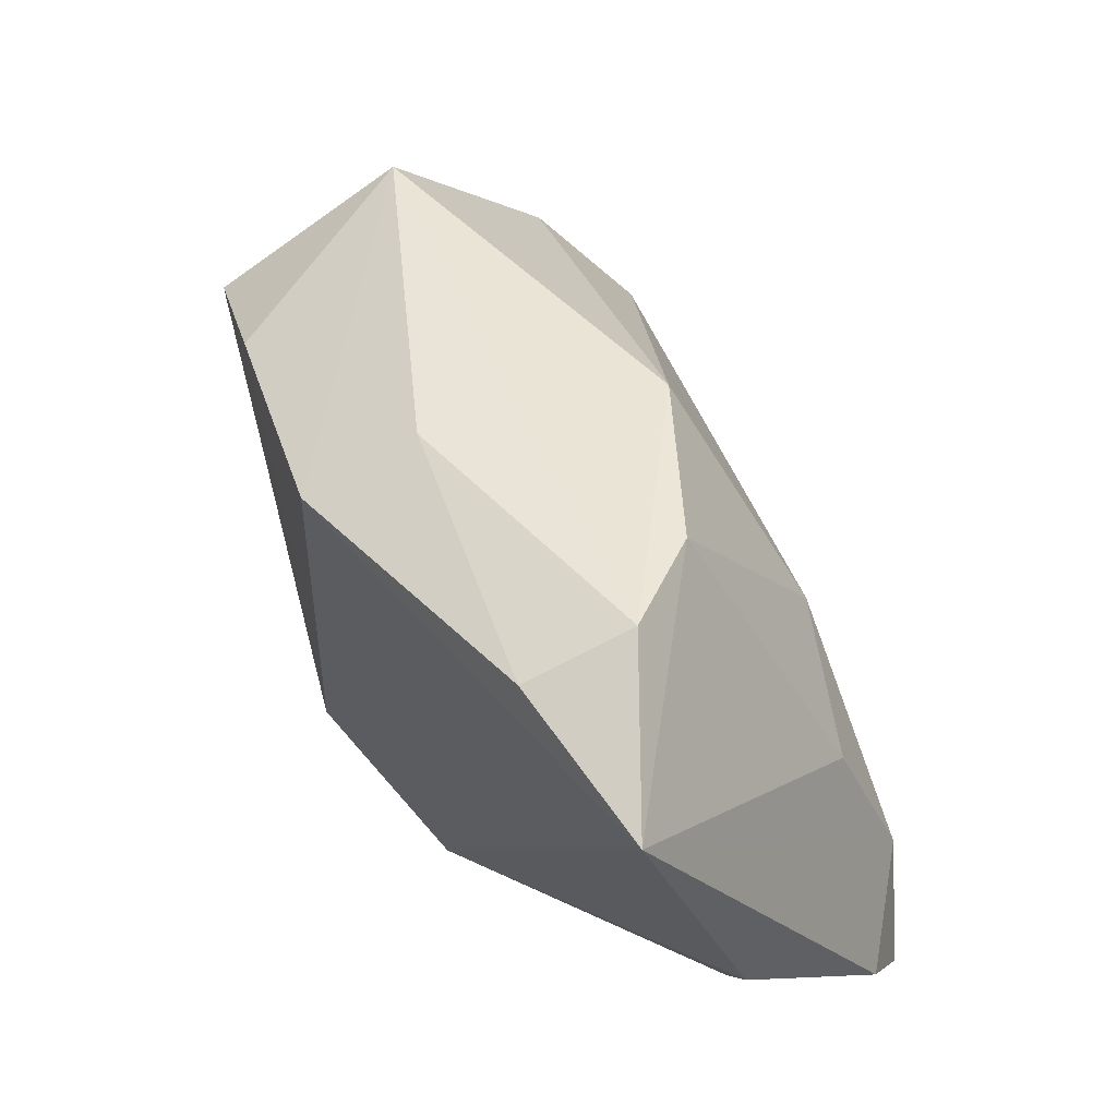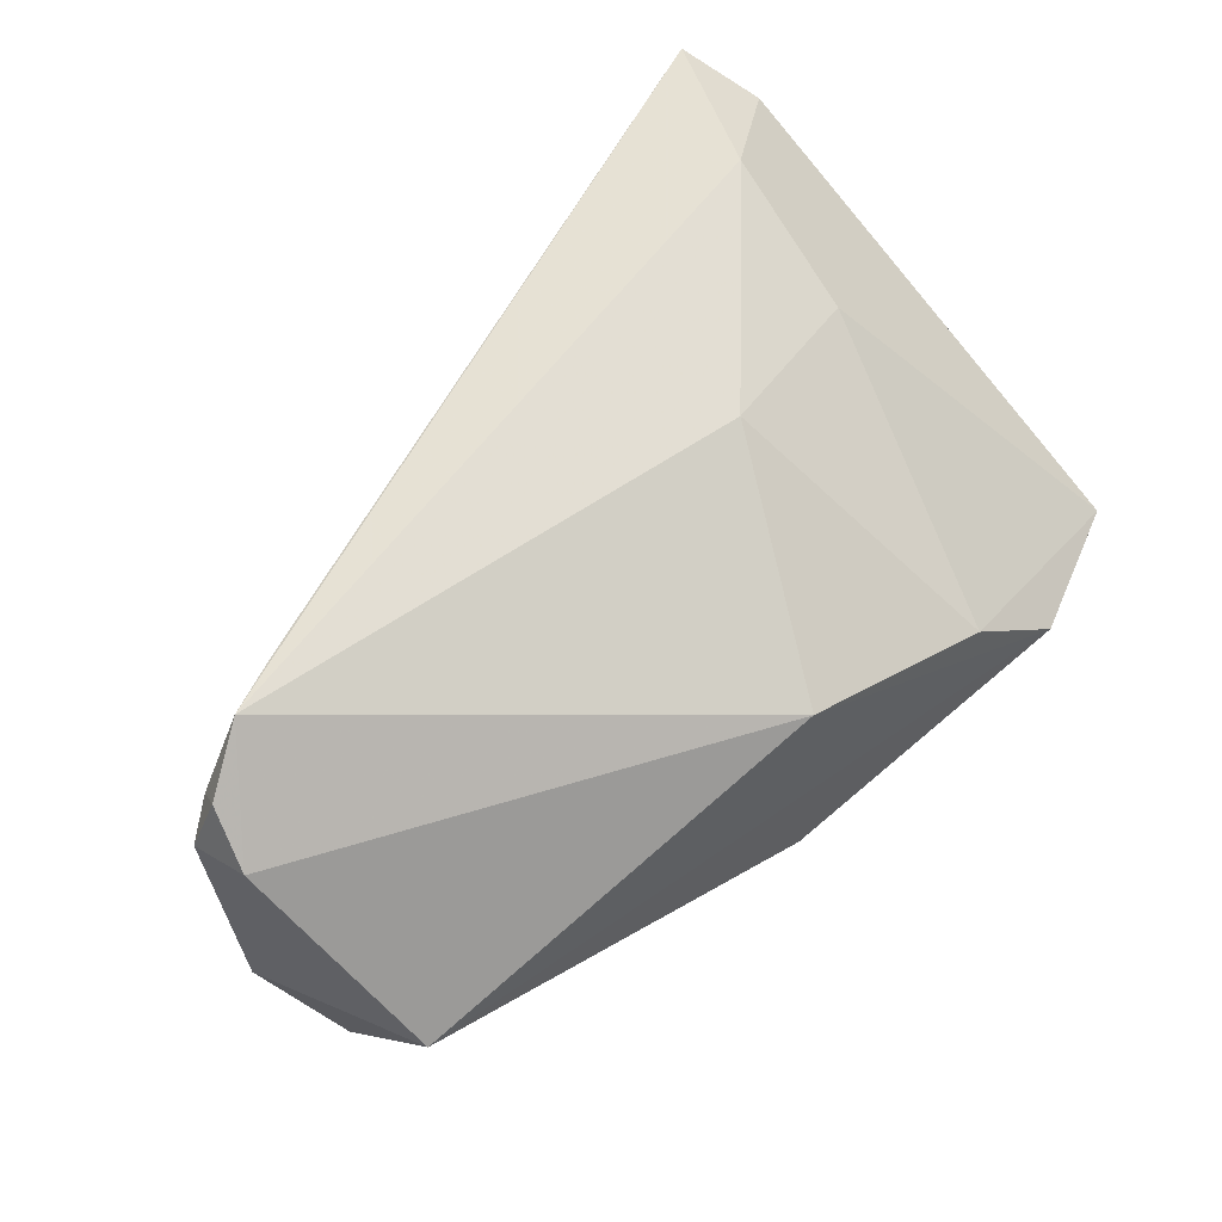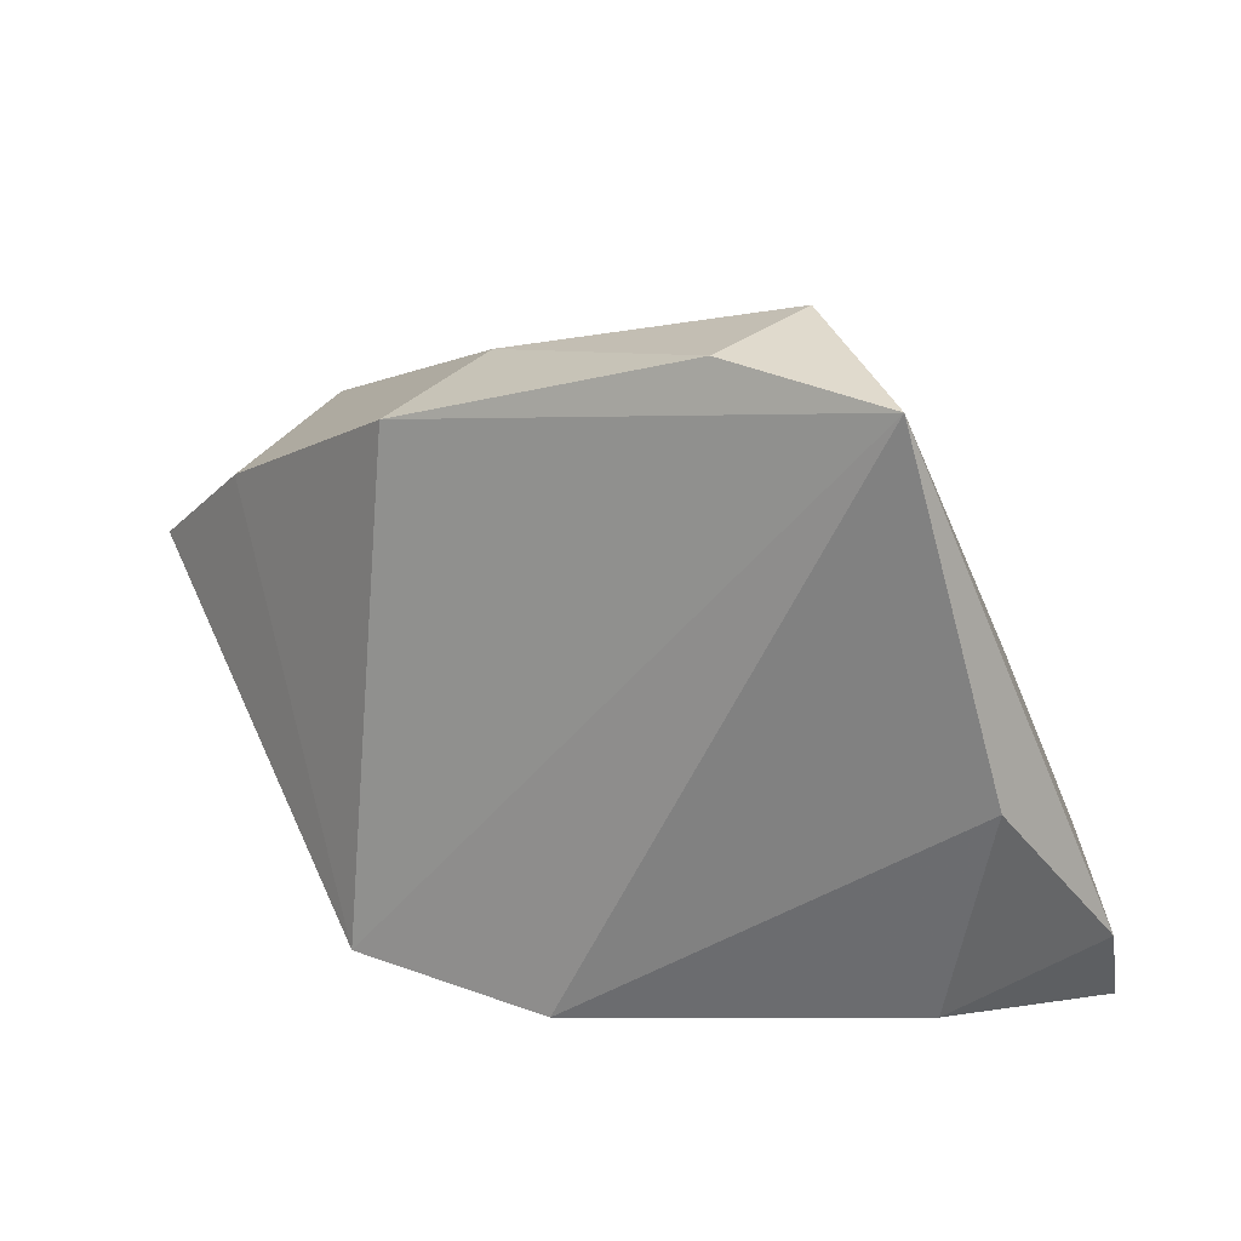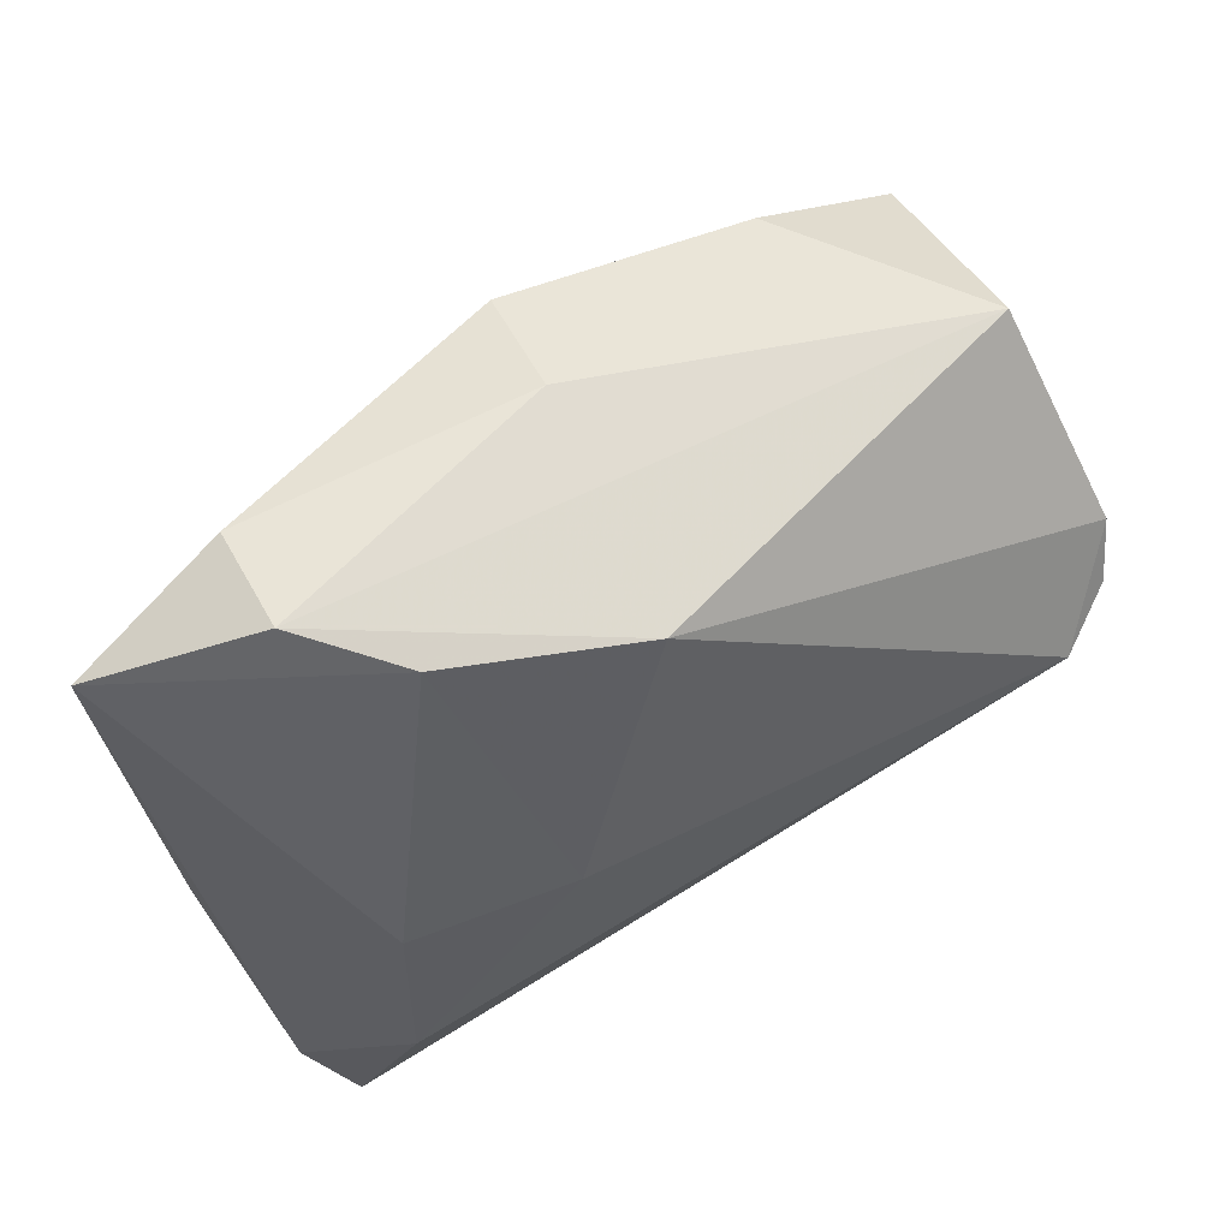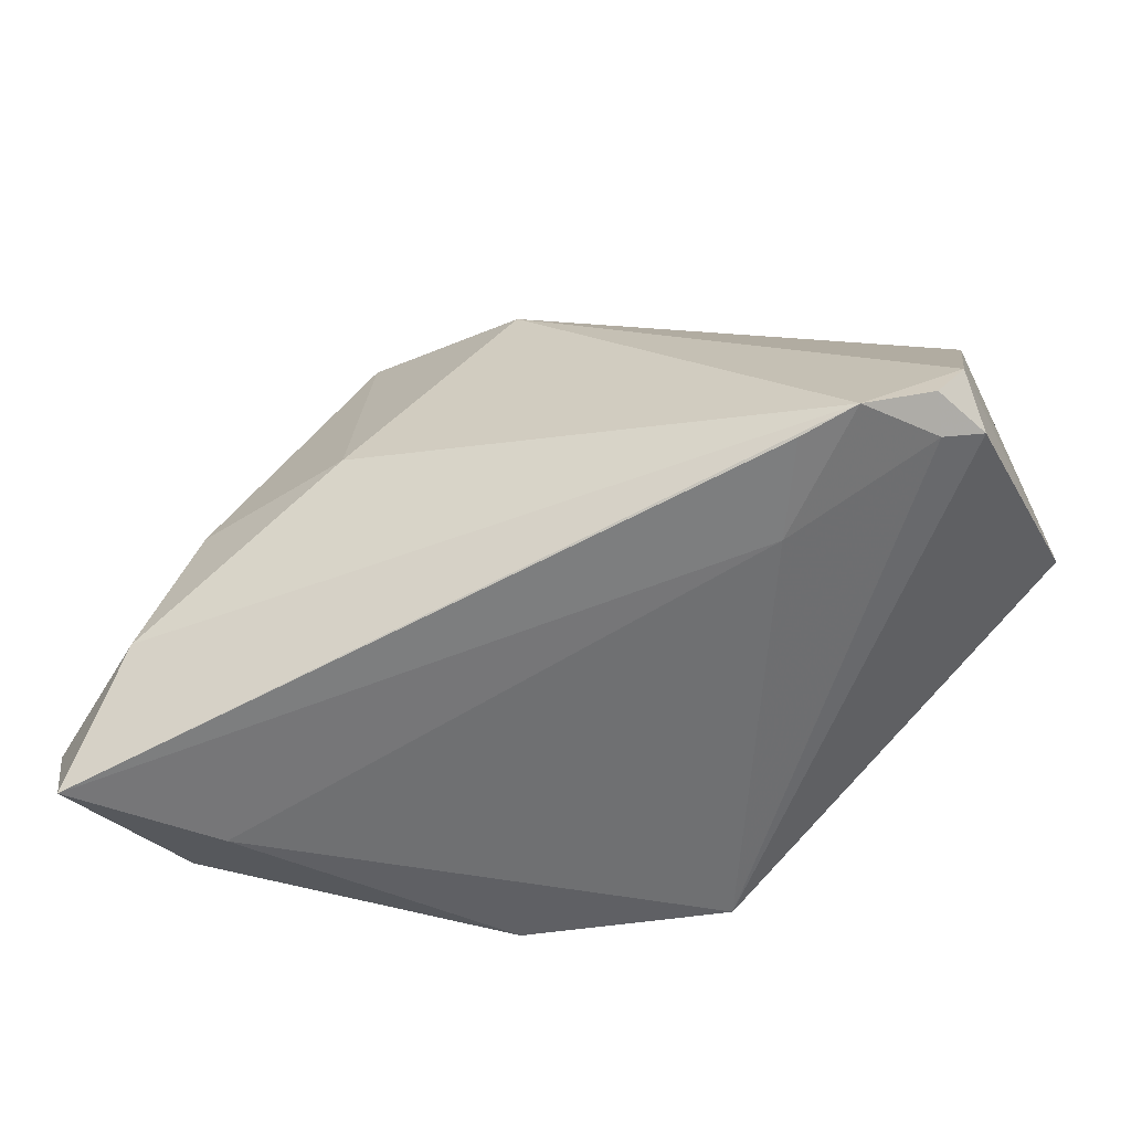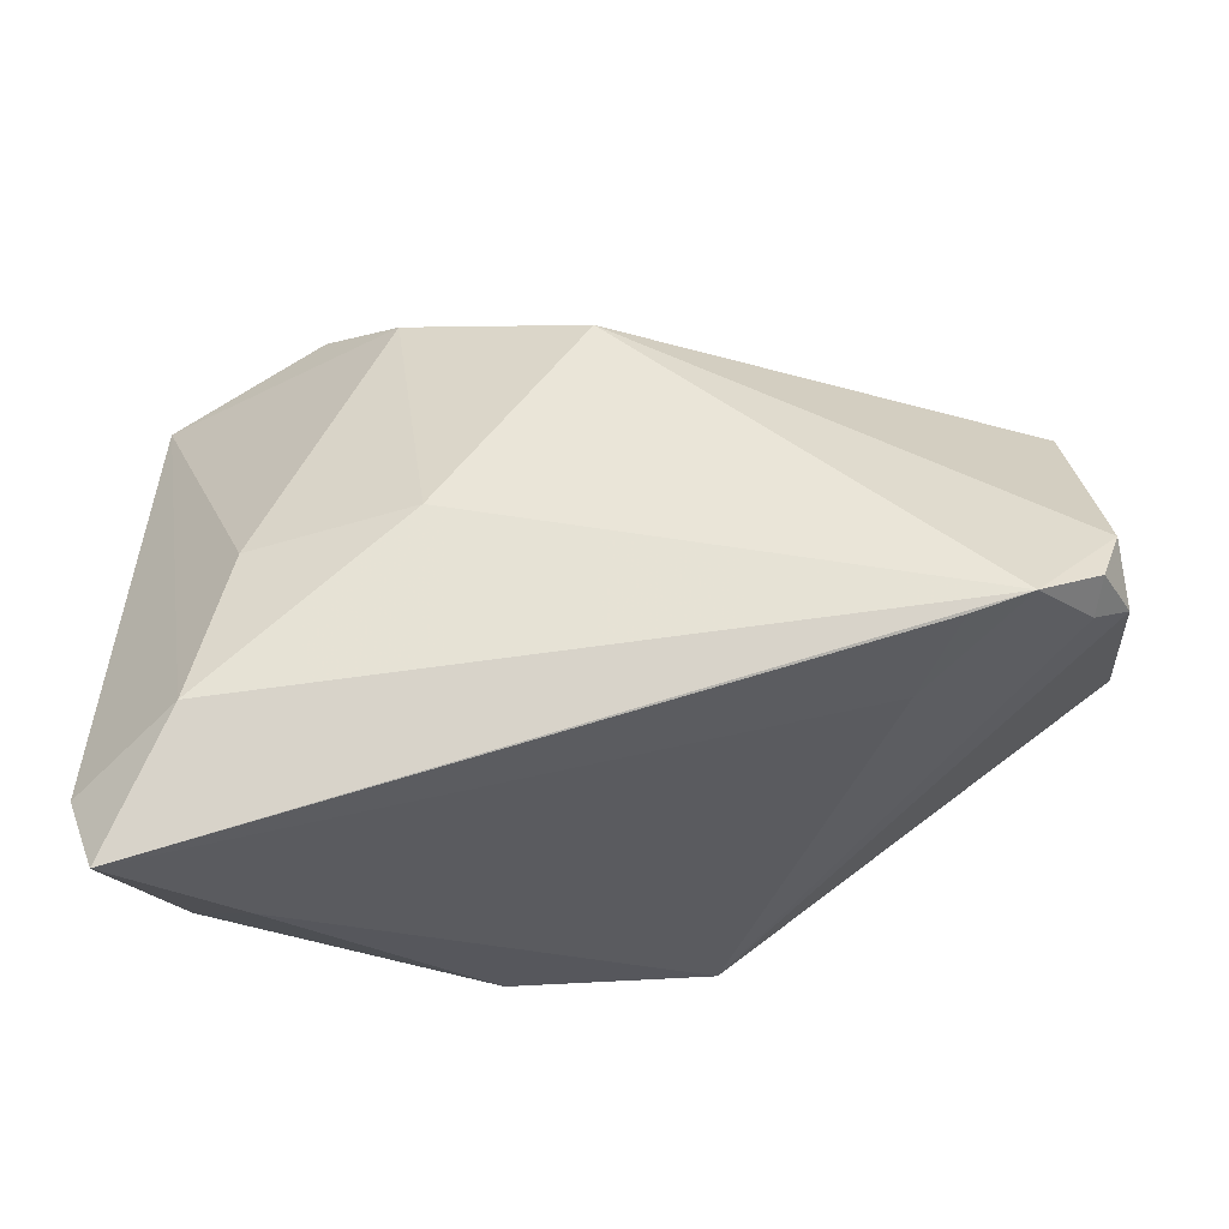
<metadata>
{"format":"obj","ext":"obj","renderer":"f3d","projection":"perspective","resolution":1024,"background":"white","views":[{"elev":55.1,"azim":-107.7,"up":"+Y"},{"elev":60.4,"azim":134.2,"up":"+Z"},{"elev":11.8,"azim":-126.0,"up":"+Y"},{"elev":72.3,"azim":-26.5,"up":"+Y"},{"elev":-35.5,"azim":24.7,"up":"+Y"},{"elev":-20.8,"azim":7.2,"up":"+Y"}]}
</metadata>
<code>
v 0.03431 0.01658 -0.02891
v 0.0524 0.007428 -0.02851
v 0.05733 -0.002317 -0.01752
v 0.03466 -0.01502 0.01683
v 0.04044 -0.009898 0.02685
v 0.05458 -0.00417 0.02118
v -0.01517 0.004795 0.02744
v -0.03541 0.001414 0.02449
v -0.05148 -0.02552 0.02534
v -0.03454 -0.03522 0.01511
v -0.02272 0.03577 0.008013
v -0.03878 -0.01724 0.03183
v 0.05658 0.002034 0.01618
v 0.05349 -0.007399 0.01743
v -0.05416 -0.008764 0.006165
v -0.05416 0.03104 -0.007629
v -0.04697 -0.03421 0.03083
v -0.04266 -0.03355 0.009558
v 0.0575 -0.005412 0.01355
v -0.01366 -0.0361 -0.01881
v 0.04748 -0.00762 0.02673
v 0.001924 0.03264 -0.015
v 0.001983 0.02621 -0.02891
v -0.0337 0.039 -0.001357
v 0.05203 0.02273 -0.004634
v 0.0009749 0.03127 0.01444
v 0.01014 -0.03329 -0.02891
v -0.0344 0.03492 -0.01437
f 19 27 3
f 28 23 16
f 16 23 27
f 16 15 9
f 22 23 28
f 27 19 14
f 27 14 4
f 4 14 21
f 9 15 18
f 18 17 9
f 20 16 27
f 15 16 20
f 20 18 15
f 28 16 24
f 24 16 11
f 24 22 28
f 3 27 2
f 13 19 3
f 22 24 25
f 23 22 25
f 3 2 25
f 25 13 3
f 27 4 10
f 10 4 17
f 10 20 27
f 17 18 10
f 18 20 10
f 21 17 5
f 5 4 21
f 17 4 5
f 12 17 21
f 21 7 12
f 9 17 12
f 12 16 9
f 11 7 26
f 26 7 21
f 21 13 26
f 26 24 11
f 26 25 24
f 13 25 26
f 6 13 21
f 19 13 6
f 21 14 6
f 6 14 19
f 23 25 1
f 1 25 2
f 27 23 1
f 1 2 27
f 8 7 11
f 8 12 7
f 11 16 8
f 16 12 8

</code>
